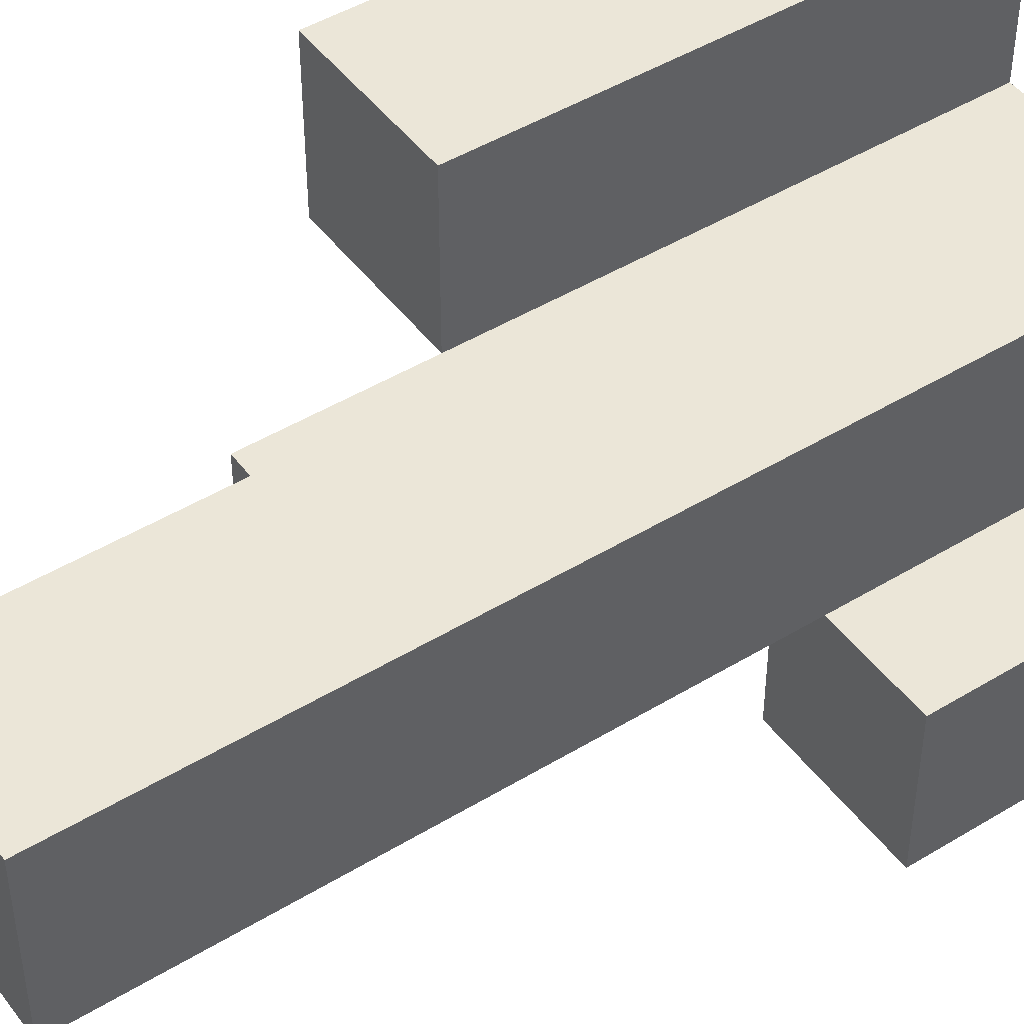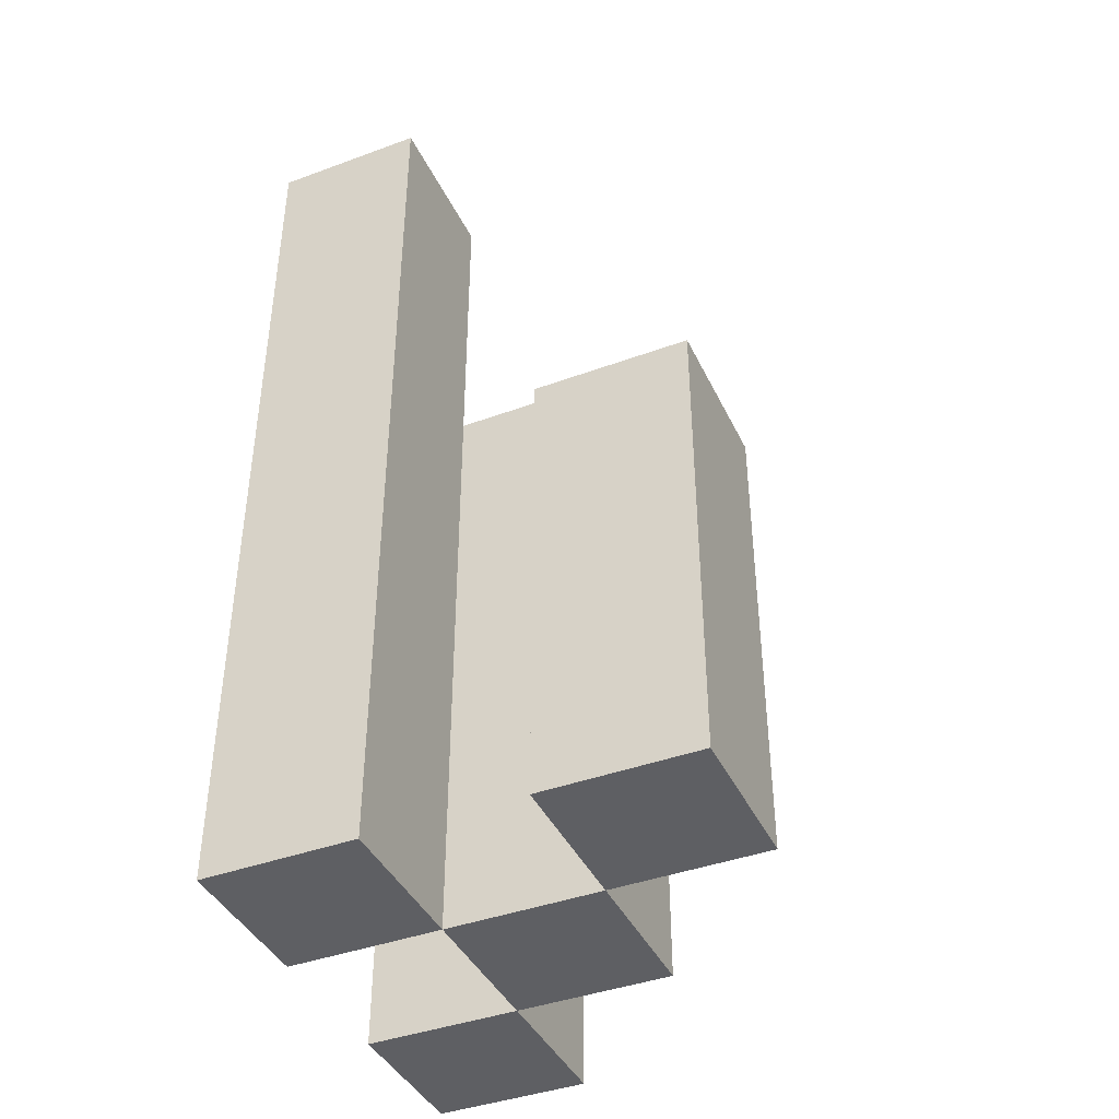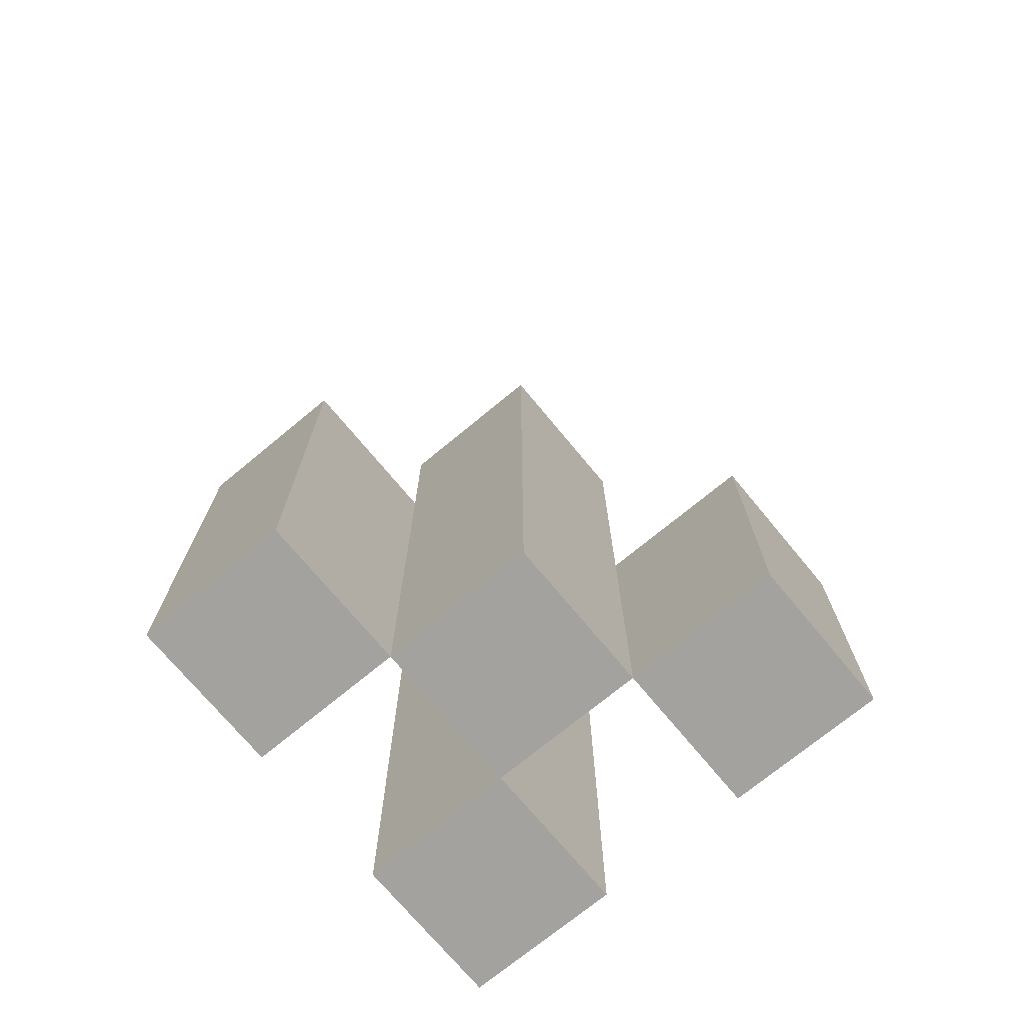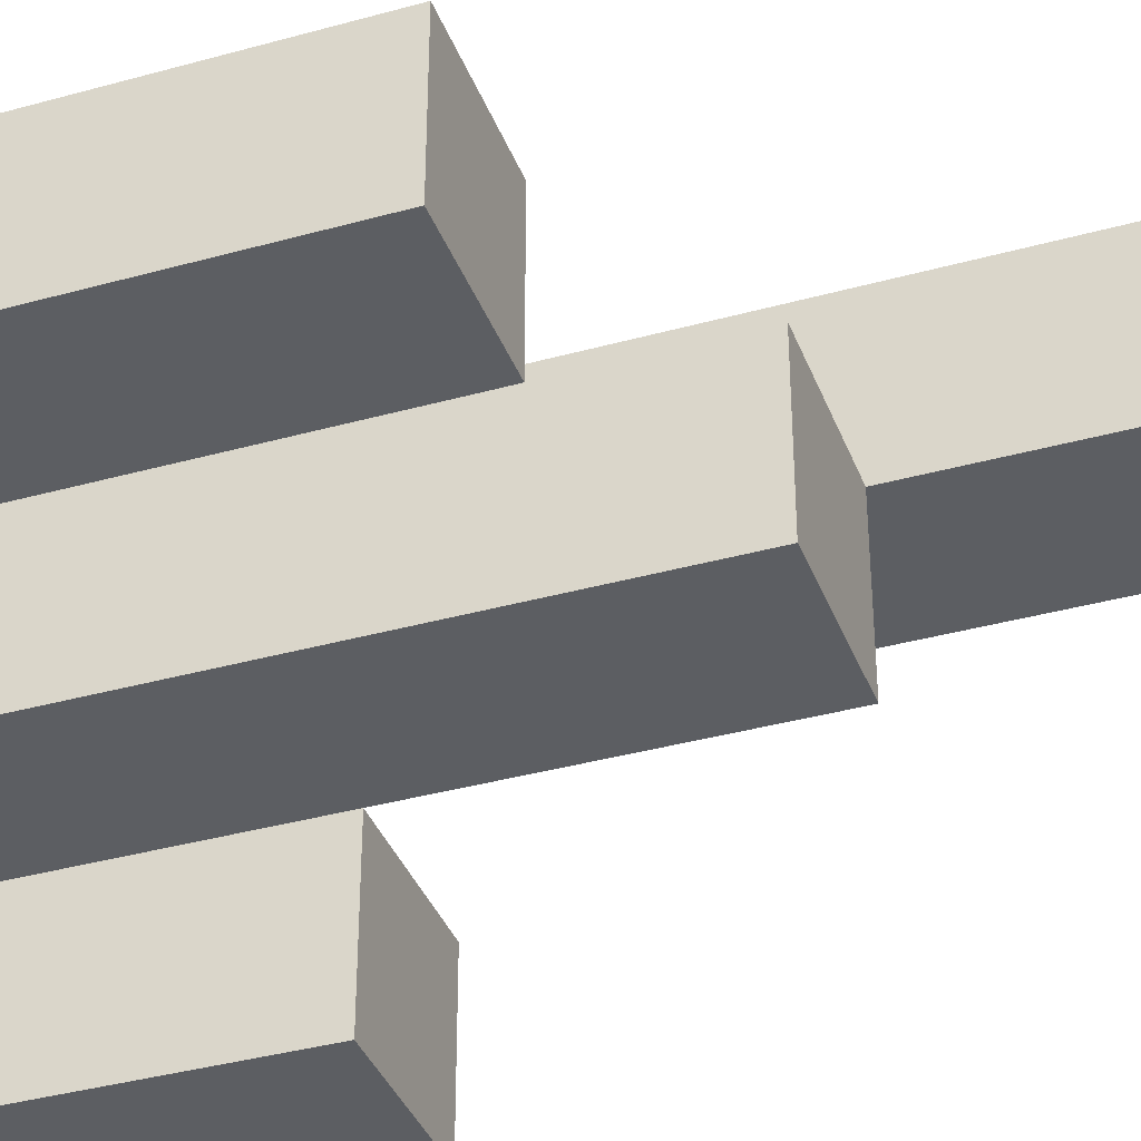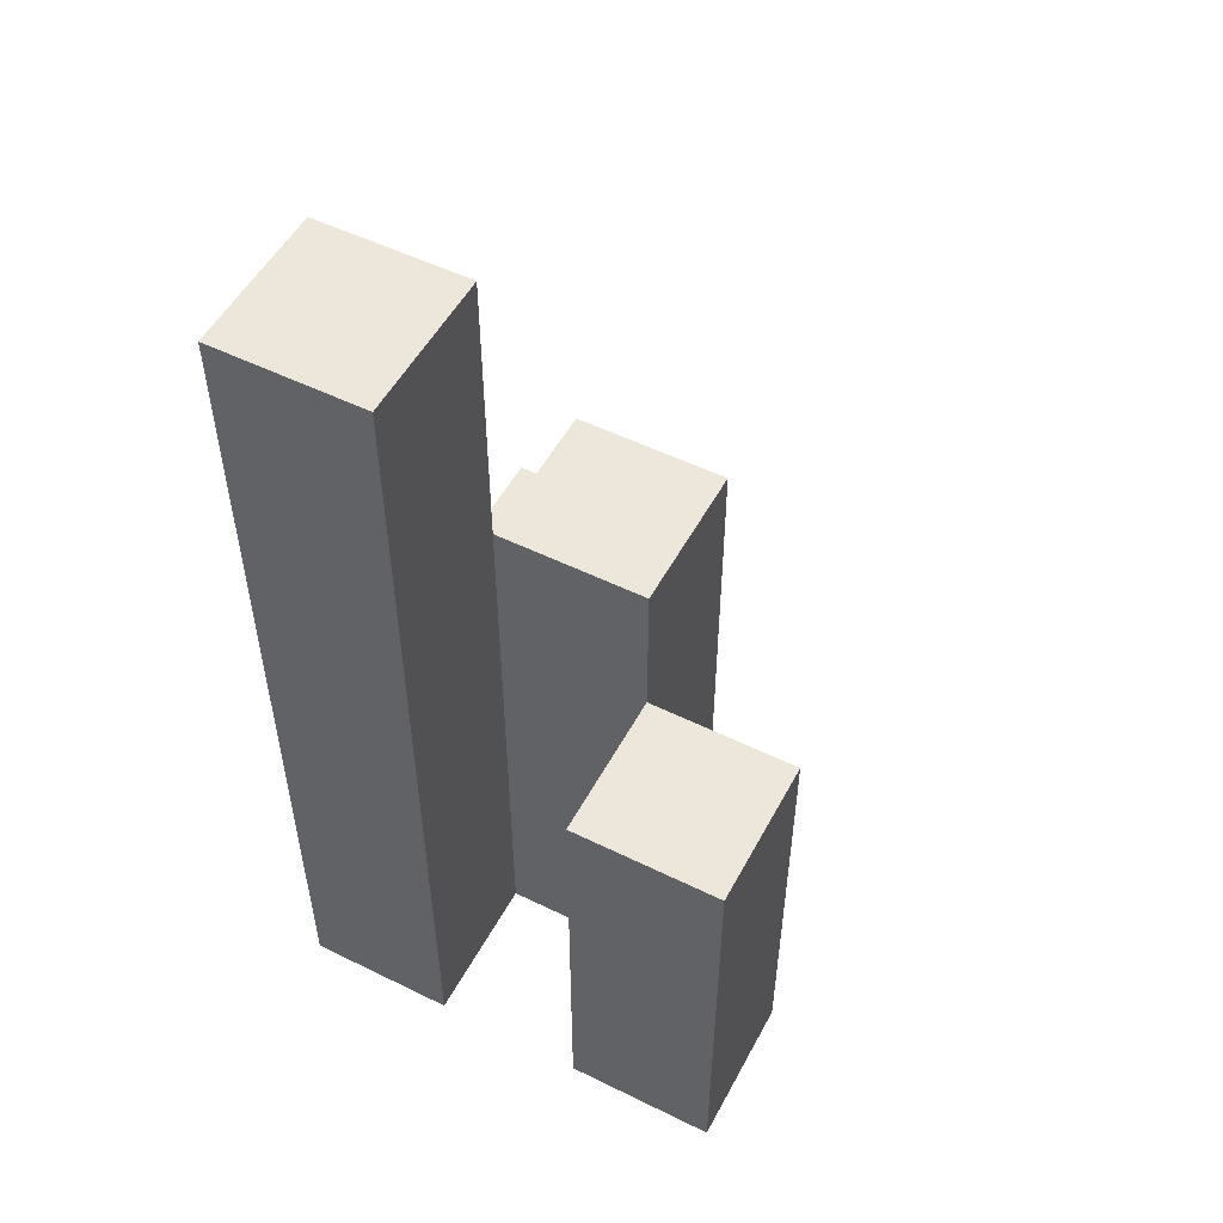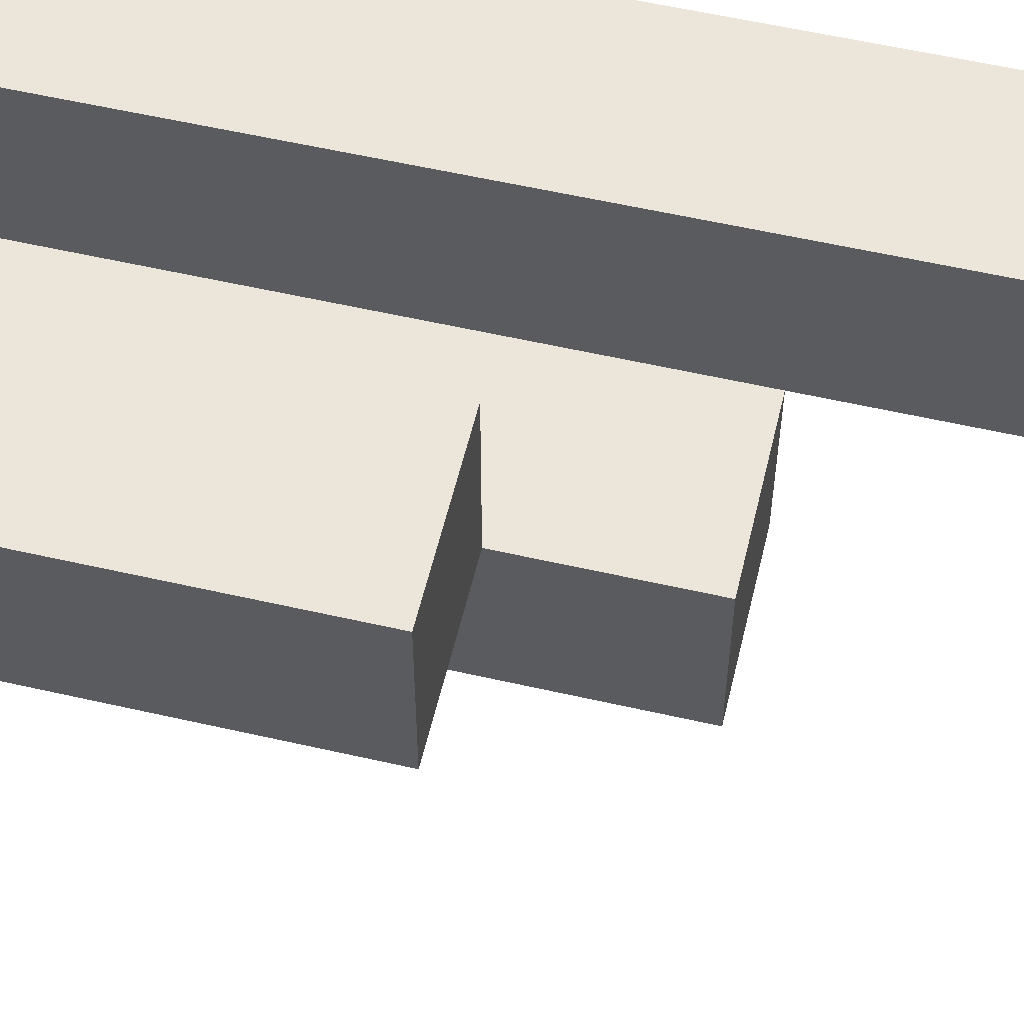
<metadata>
{"format":"obj","ext":"obj","renderer":"f3d","projection":"perspective","resolution":1024,"background":"white","views":[{"elev":46.6,"azim":-124.7,"up":"+Z"},{"elev":-41.3,"azim":24.0,"up":"+Y"},{"elev":-72.5,"azim":129.6,"up":"+Y"},{"elev":-37.5,"azim":109.6,"up":"+Z"},{"elev":52.6,"azim":27.8,"up":"+Y"},{"elev":57.3,"azim":103.4,"up":"+Z"}]}
</metadata>
<code>
o
v 6.8 0.9 39.9
v 6.8 0.9 39.8
v 6.8 0.9 39.7
v 6.8 0.9 39.6
v 6.8 1.1 39.7
v 6.8 1.1 39.6
v 6.8 1.5 39.9
v 6.8 1.5 39.8
v 6.9 0.9 39.8
v 6.9 0.9 39.7
v 6.9 1.1 39.7
v 6.9 1.3 39.8
v 6.9 1.3 39.7
v 7 0.9 39.9
v 7 0.9 39.8
v 7 1.2 39.9
v 7 1.2 39.8
v 6.9 0.9 39.9
v 6.9 0.9 39.8
v 6.9 0.9 39.7
v 6.9 0.9 39.6
v 6.9 1.1 39.7
v 6.9 1.1 39.6
v 6.9 1.3 39.8
v 6.9 1.5 39.9
v 6.9 1.5 39.8
v 7 0.9 39.8
v 7 0.9 39.7
v 7 1.2 39.8
v 7 1.3 39.8
v 7 1.3 39.7
v 7.1 0.9 39.9
v 7.1 0.9 39.8
v 7.1 1.2 39.9
v 7.1 1.2 39.8
v 6.8 0.9 39.9
v 6.8 1.5 39.9
v 6.9 0.9 39.9
v 6.9 1.5 39.9
v 7 0.9 39.9
v 7 1.2 39.9
v 7.1 0.9 39.9
v 7.1 1.2 39.9
v 6.9 0.9 39.8
v 6.9 1.3 39.8
v 7 0.9 39.8
v 7 1.2 39.8
v 7 1.3 39.8
v 6.8 0.9 39.7
v 6.8 1.1 39.7
v 6.9 0.9 39.7
v 6.9 1.1 39.7
v 6.8 0.9 39.8
v 6.8 1.5 39.8
v 6.9 0.9 39.8
v 6.9 1.3 39.8
v 6.9 1.5 39.8
v 7 0.9 39.8
v 7 1.2 39.8
v 7.1 0.9 39.8
v 7.1 1.2 39.8
v 6.9 0.9 39.7
v 6.9 1.1 39.7
v 6.9 1.3 39.7
v 7 0.9 39.7
v 7 1.3 39.7
v 6.8 0.9 39.6
v 6.8 1.1 39.6
v 6.9 0.9 39.6
v 6.9 1.1 39.6
v 6.8 0.9 39.9
v 6.9 0.9 39.9
v 7 0.9 39.9
v 7.1 0.9 39.9
v 6.8 0.9 39.8
v 6.9 0.9 39.8
v 7 0.9 39.8
v 7.1 0.9 39.8
v 6.8 0.9 39.7
v 6.9 0.9 39.7
v 7 0.9 39.7
v 6.8 0.9 39.6
v 6.9 0.9 39.6
v 6.8 1.1 39.7
v 6.9 1.1 39.7
v 6.8 1.1 39.6
v 6.9 1.1 39.6
v 7 1.2 39.9
v 7.1 1.2 39.9
v 7 1.2 39.8
v 7.1 1.2 39.8
v 6.9 1.3 39.8
v 7 1.3 39.8
v 6.9 1.3 39.7
v 7 1.3 39.7
v 6.8 1.5 39.9
v 6.9 1.5 39.9
v 6.8 1.5 39.8
v 6.9 1.5 39.8
f 5 4 3
f 6 4 5
f 7 2 1
f 8 2 7
f 11 10 9
f 12 11 9
f 13 11 12
f 16 15 14
f 17 15 16
f 20 21 22
f 22 21 23
f 18 19 24
f 18 24 25
f 25 24 26
f 27 28 29
f 29 28 30
f 30 28 31
f 32 33 34
f 34 33 35
f 38 37 36
f 39 37 38
f 42 41 40
f 43 41 42
f 46 45 44
f 47 45 46
f 48 45 47
f 51 50 49
f 52 50 51
f 53 54 55
f 55 54 56
f 56 54 57
f 58 59 60
f 60 59 61
f 62 63 65
f 63 64 65
f 65 64 66
f 67 68 69
f 69 68 70
f 75 72 71
f 76 72 75
f 77 74 73
f 78 74 77
f 80 77 76
f 81 77 80
f 82 80 79
f 83 80 82
f 84 85 86
f 86 85 87
f 88 89 90
f 90 89 91
f 92 93 94
f 94 93 95
f 96 97 98
f 98 97 99

</code>
